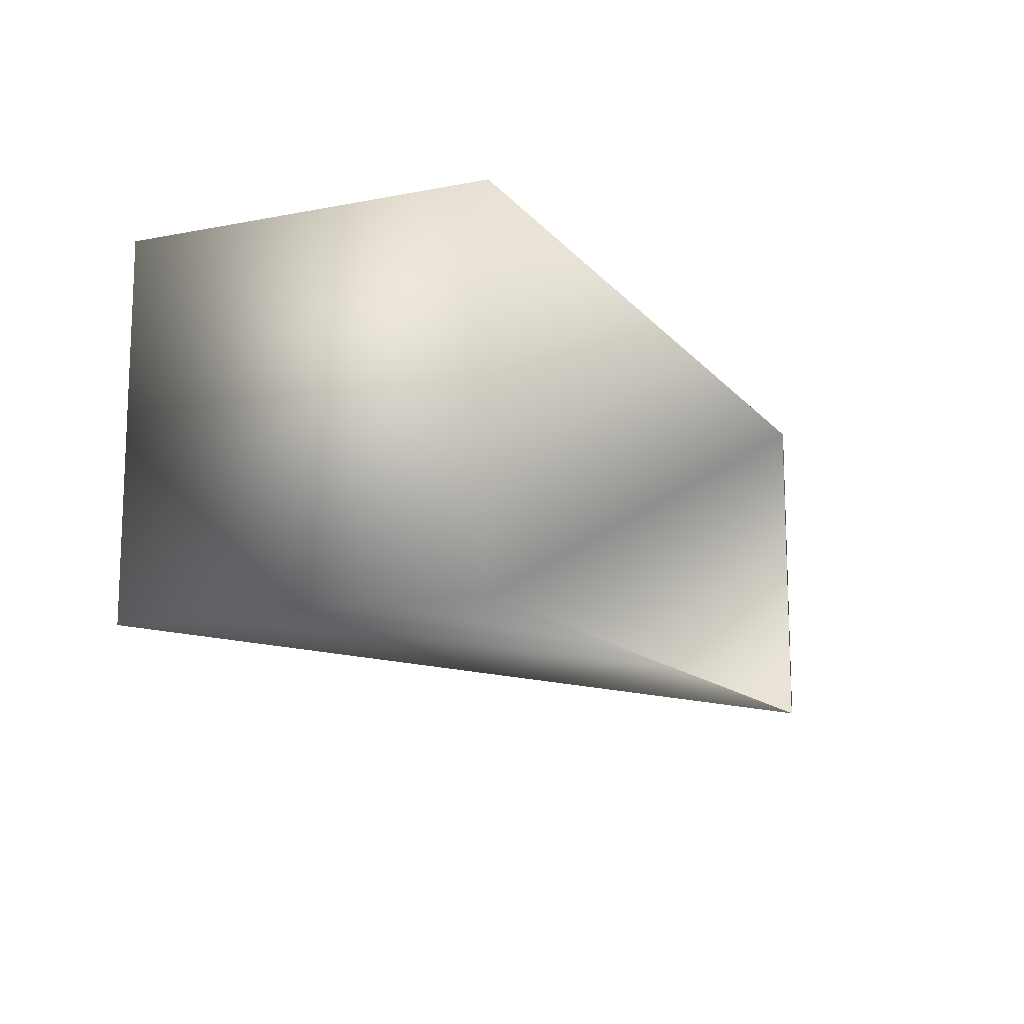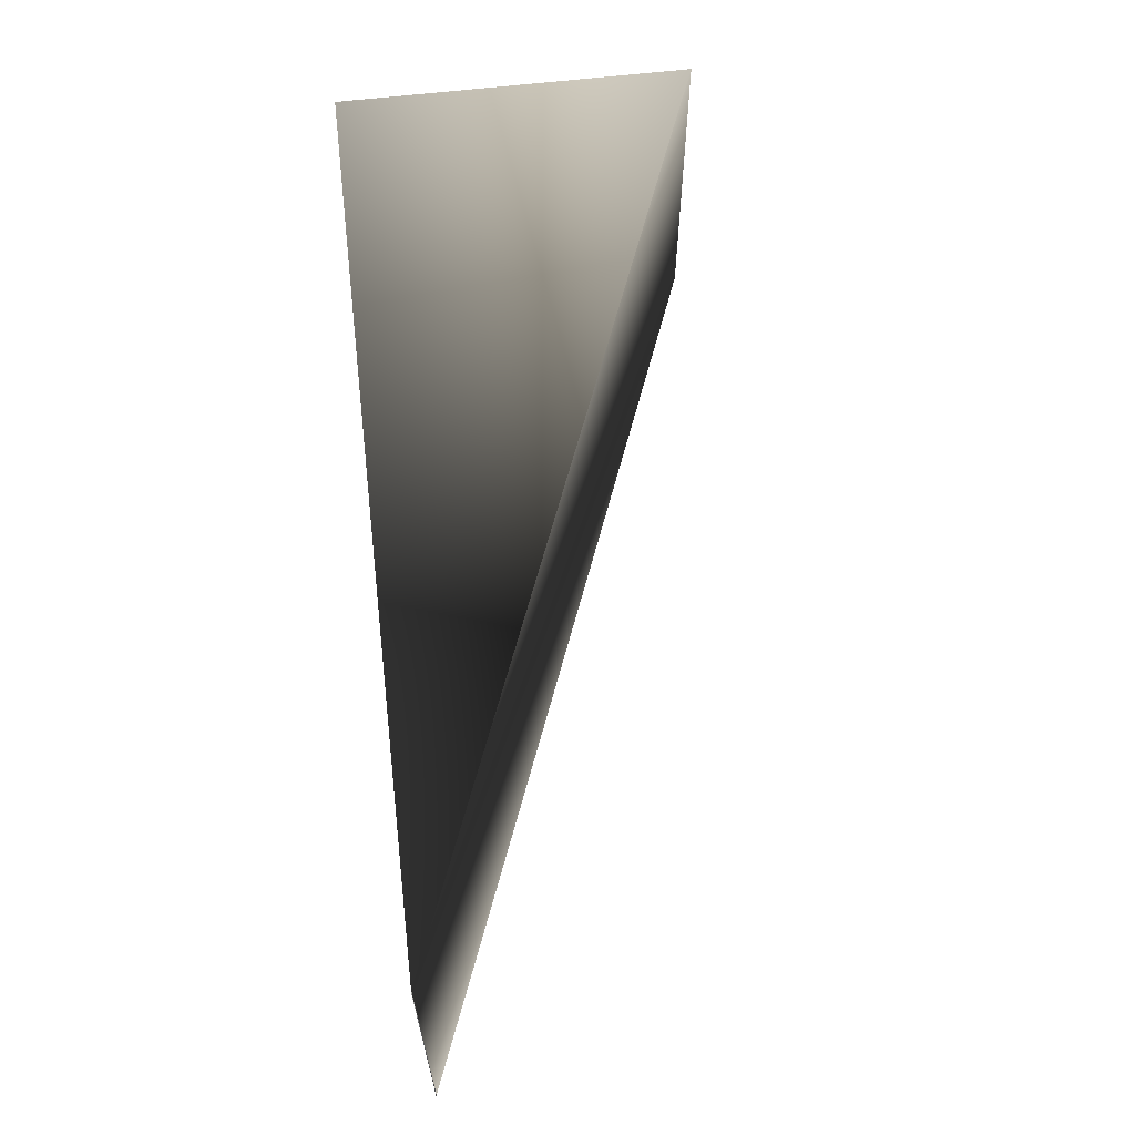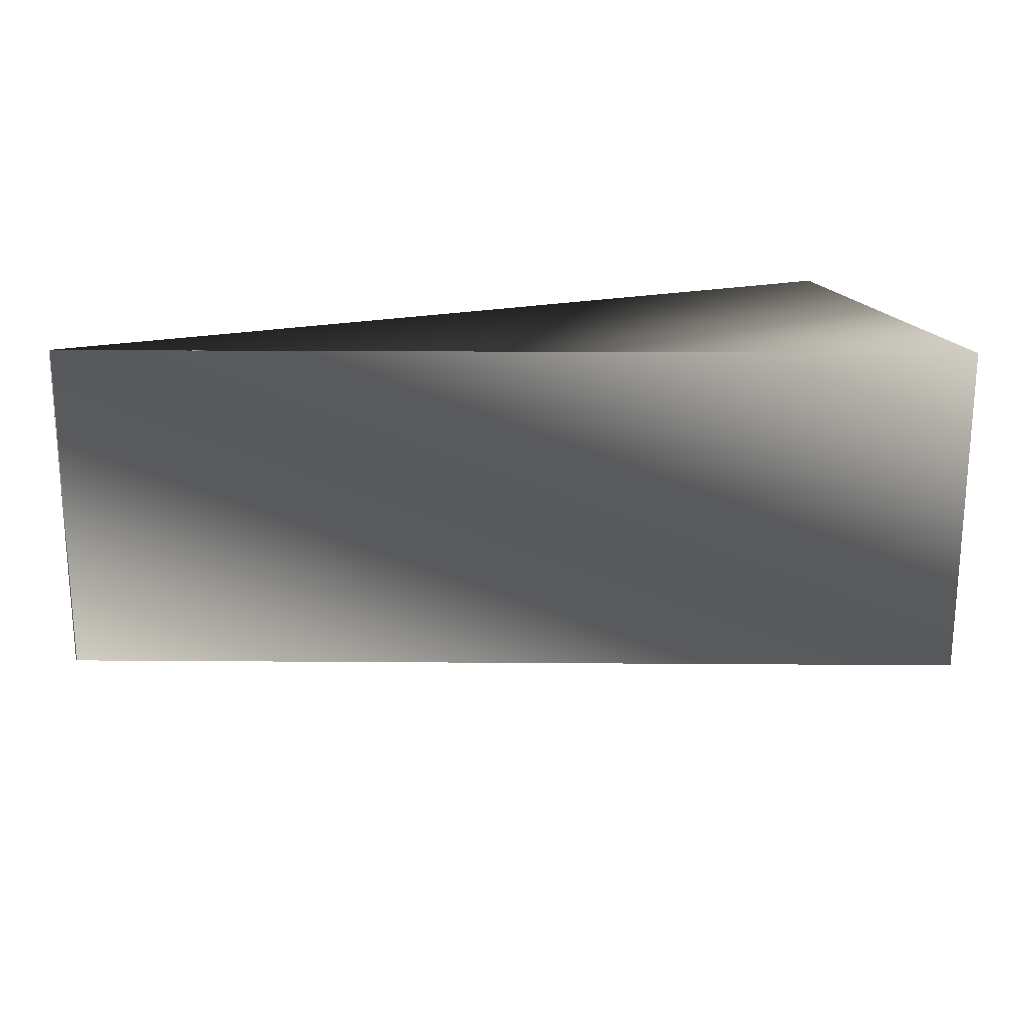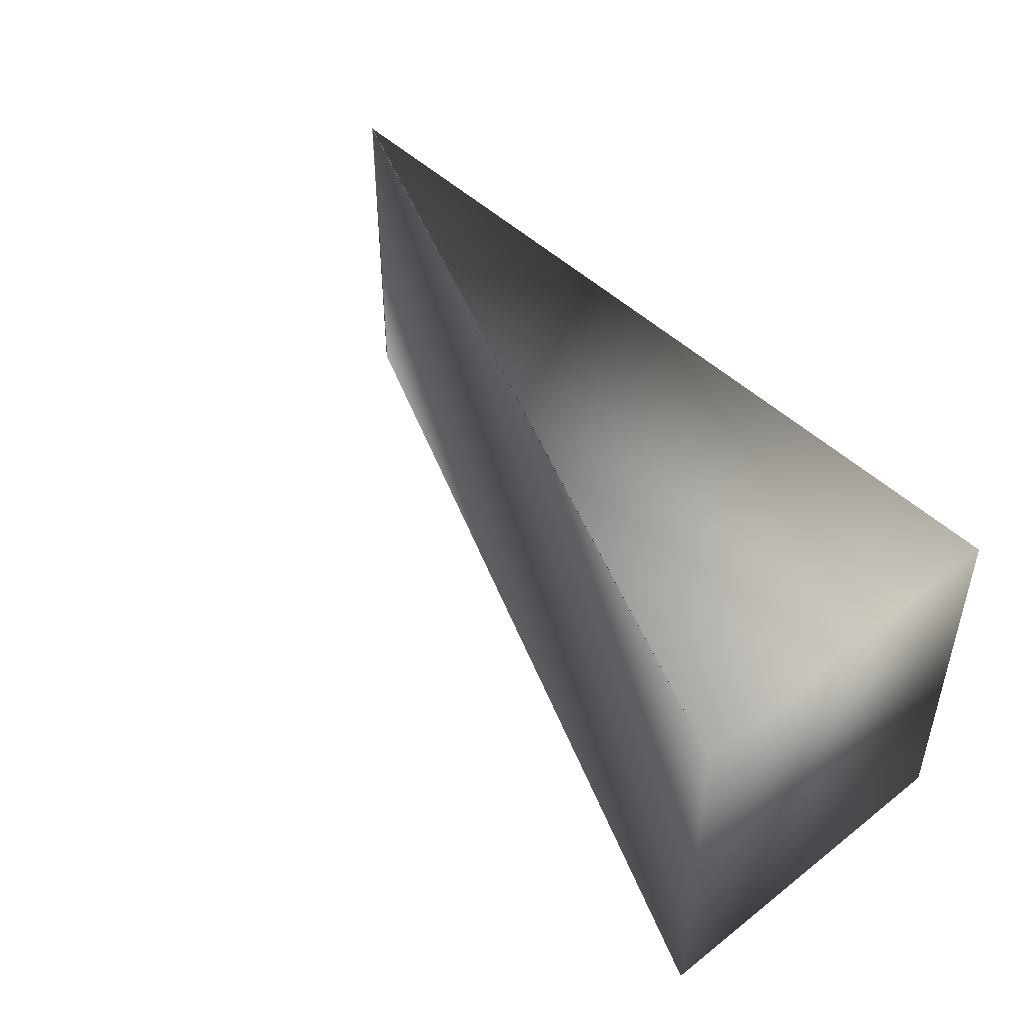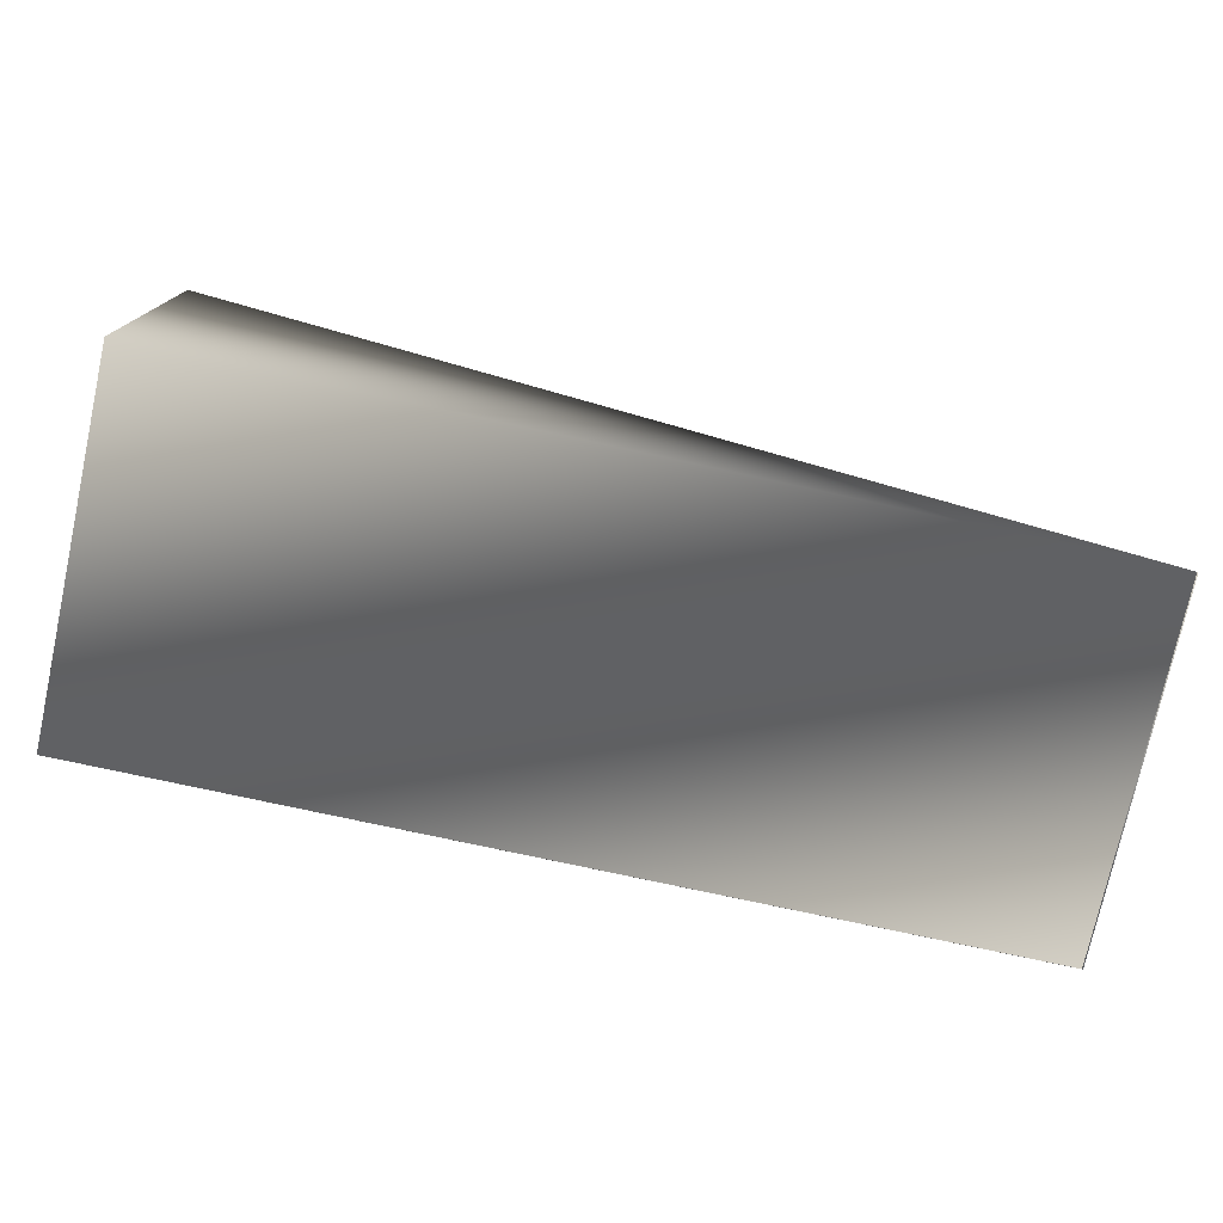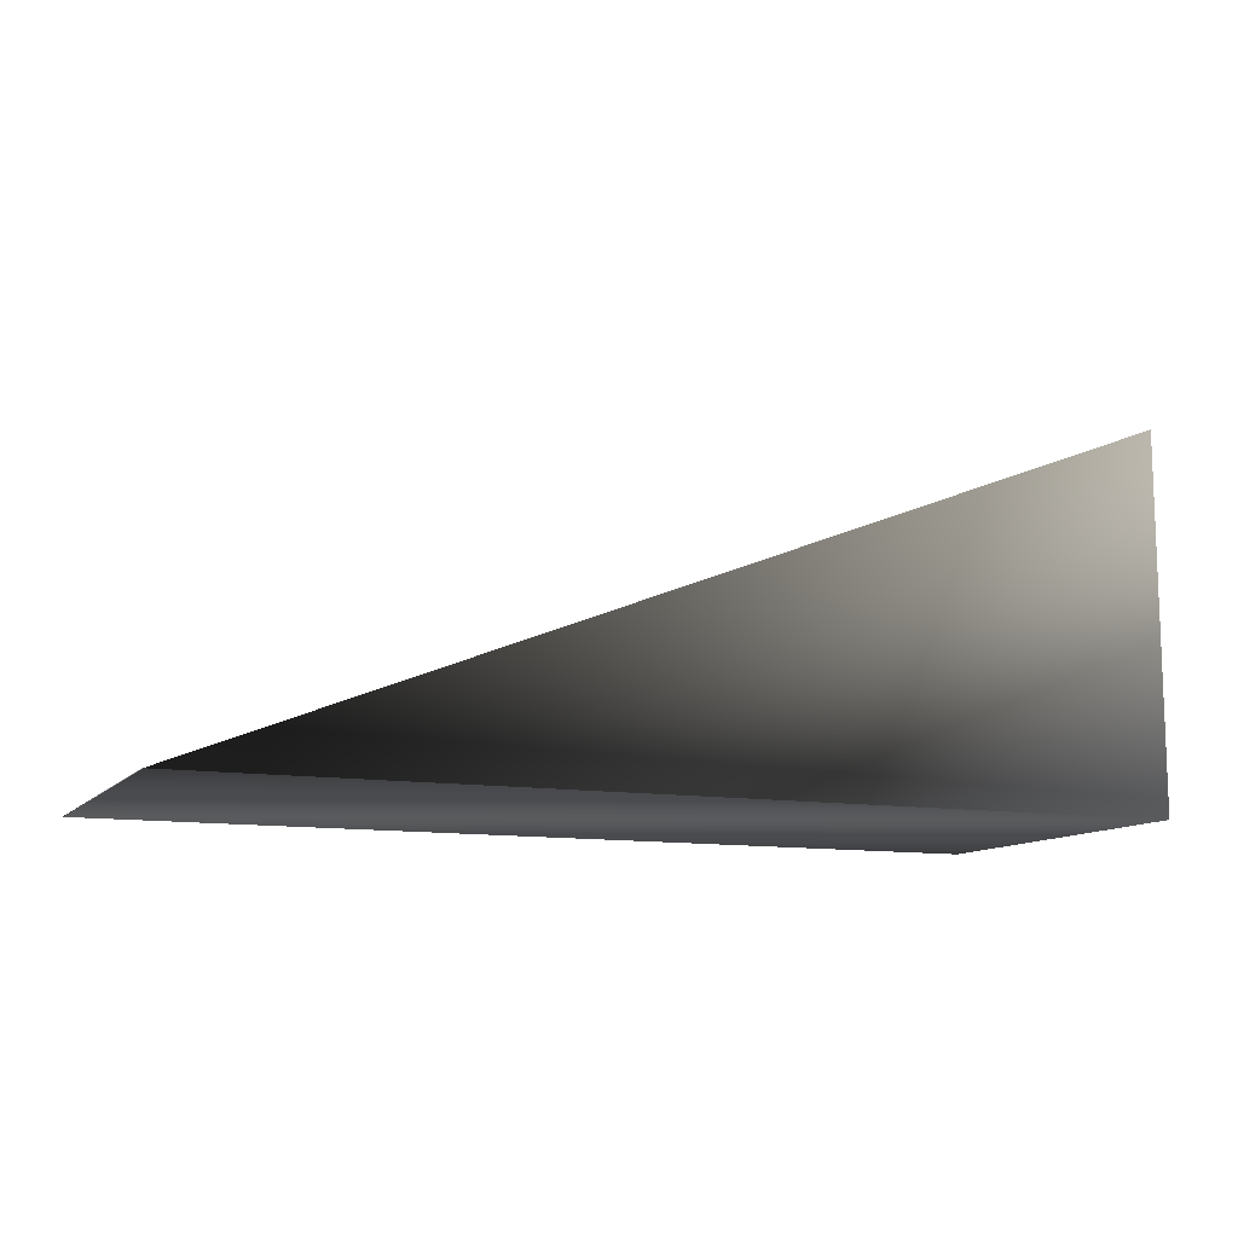
<metadata>
{"format":"obj","ext":"obj","renderer":"f3d","projection":"perspective","resolution":1024,"background":"white","views":[{"elev":-12.7,"azim":-66.1,"up":"+Z"},{"elev":62.5,"azim":83.2,"up":"+Z"},{"elev":20.1,"azim":159.2,"up":"+Z"},{"elev":46.0,"azim":-131.4,"up":"+Z"},{"elev":-75.8,"azim":-12.3,"up":"+Y"},{"elev":-11.3,"azim":157.1,"up":"+Y"}]}
</metadata>
<code>
o Cube
v 6.98 0.1115 -1.718
v 6.98 0.1115 1.718
v -1.718 0.1115 1.718
v -1.718 0.1115 -1.718
v 6.98 0.1079 -1.718
v 6.98 0.1079 1.718
v -1.718 3.548 1.718
v -1.718 3.548 -1.718
f 4 2 1
f 6 8 5
f 2 5 1
f 2 7 6
f 4 7 3
f 5 4 1
f 4 3 2
f 6 7 8
f 2 6 5
f 2 3 7
f 4 8 7
f 5 8 4

</code>
